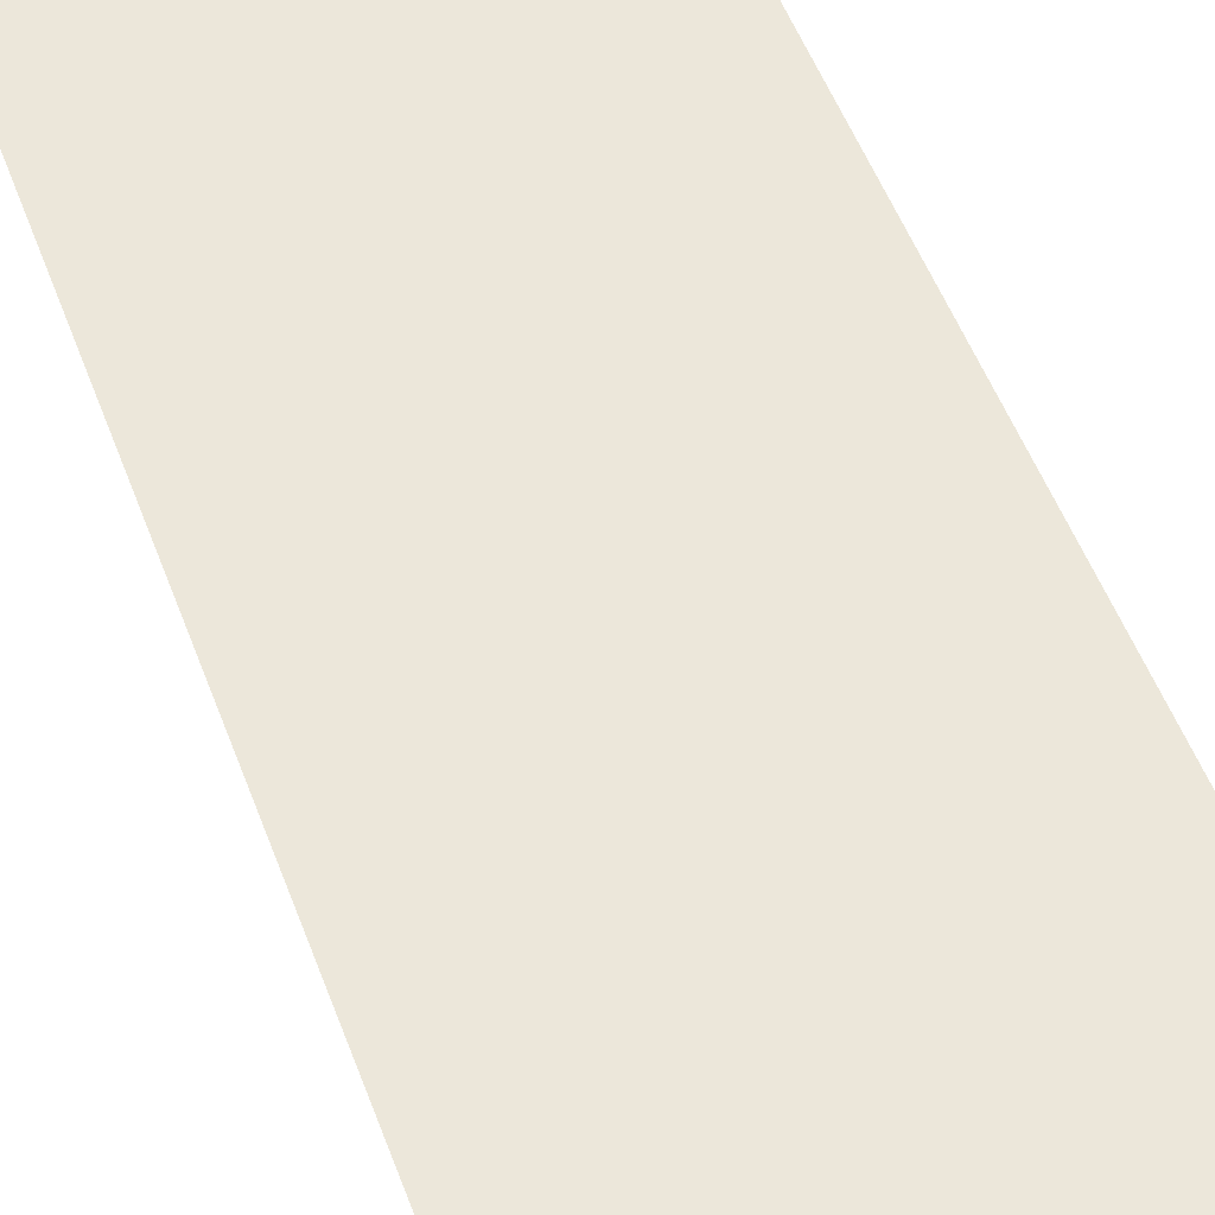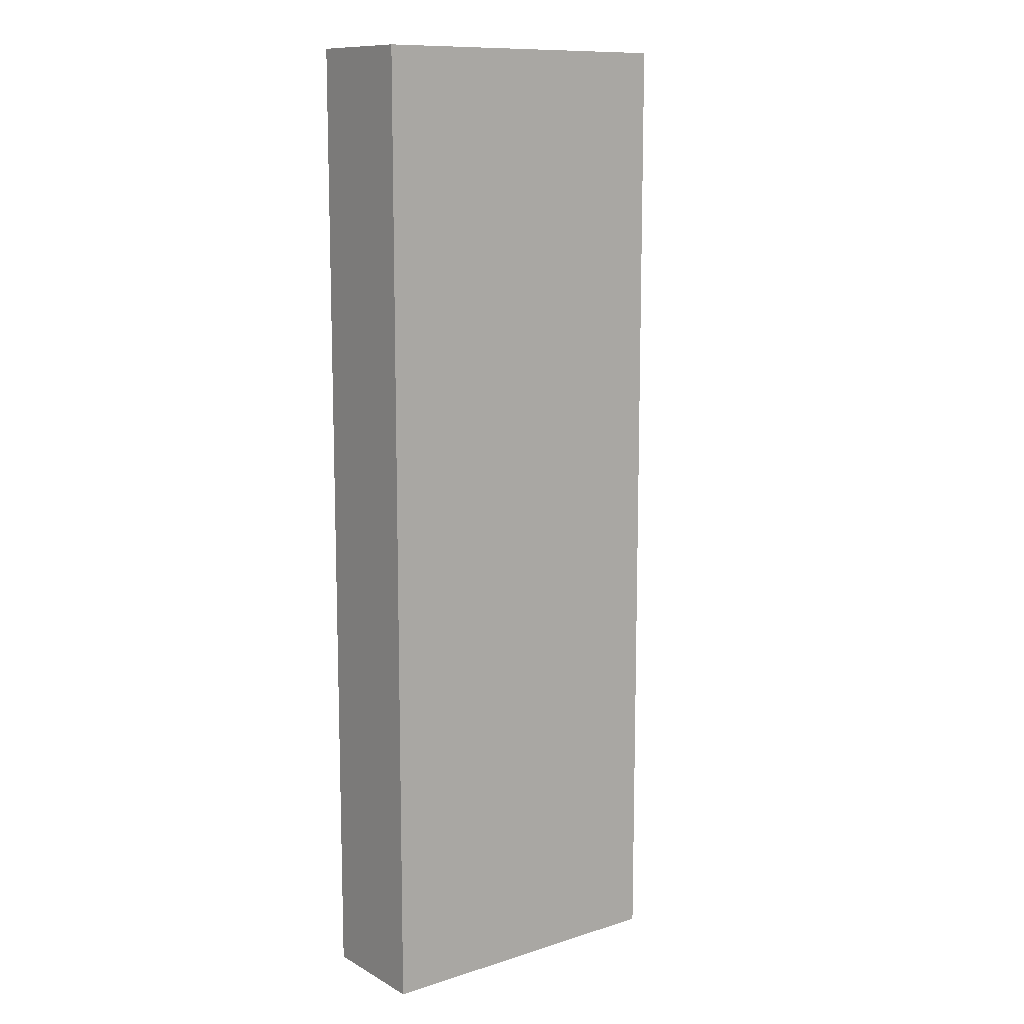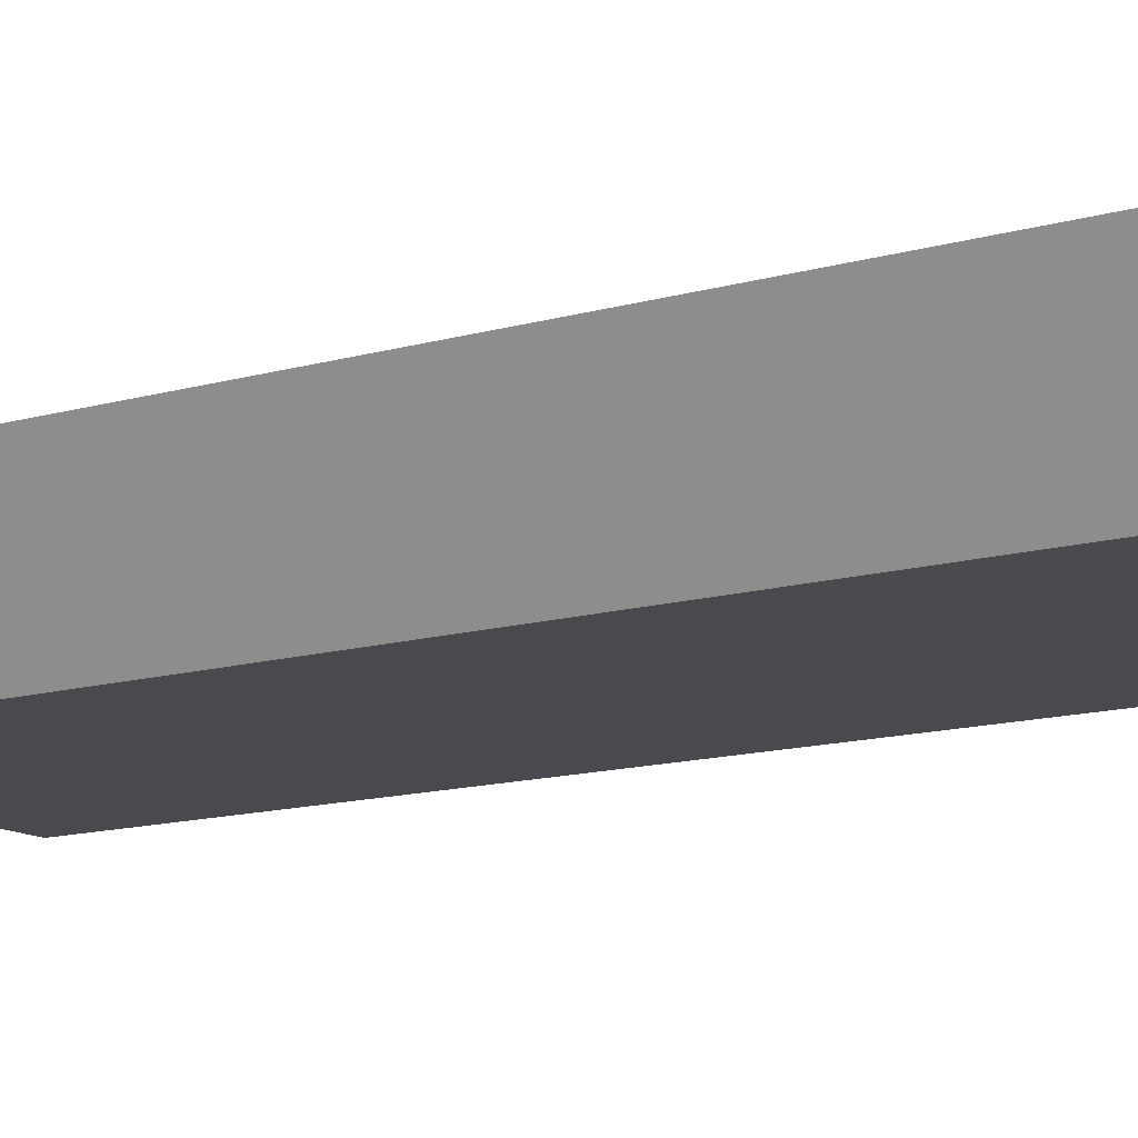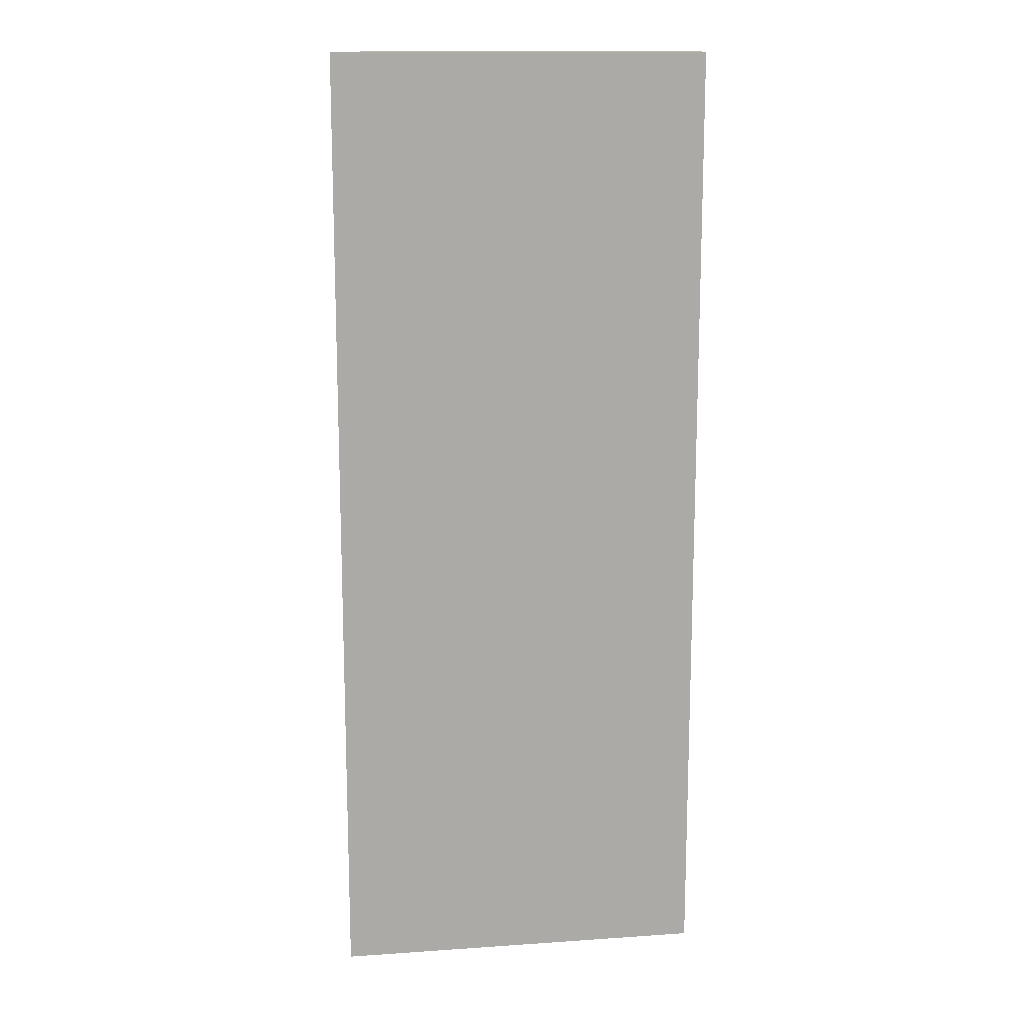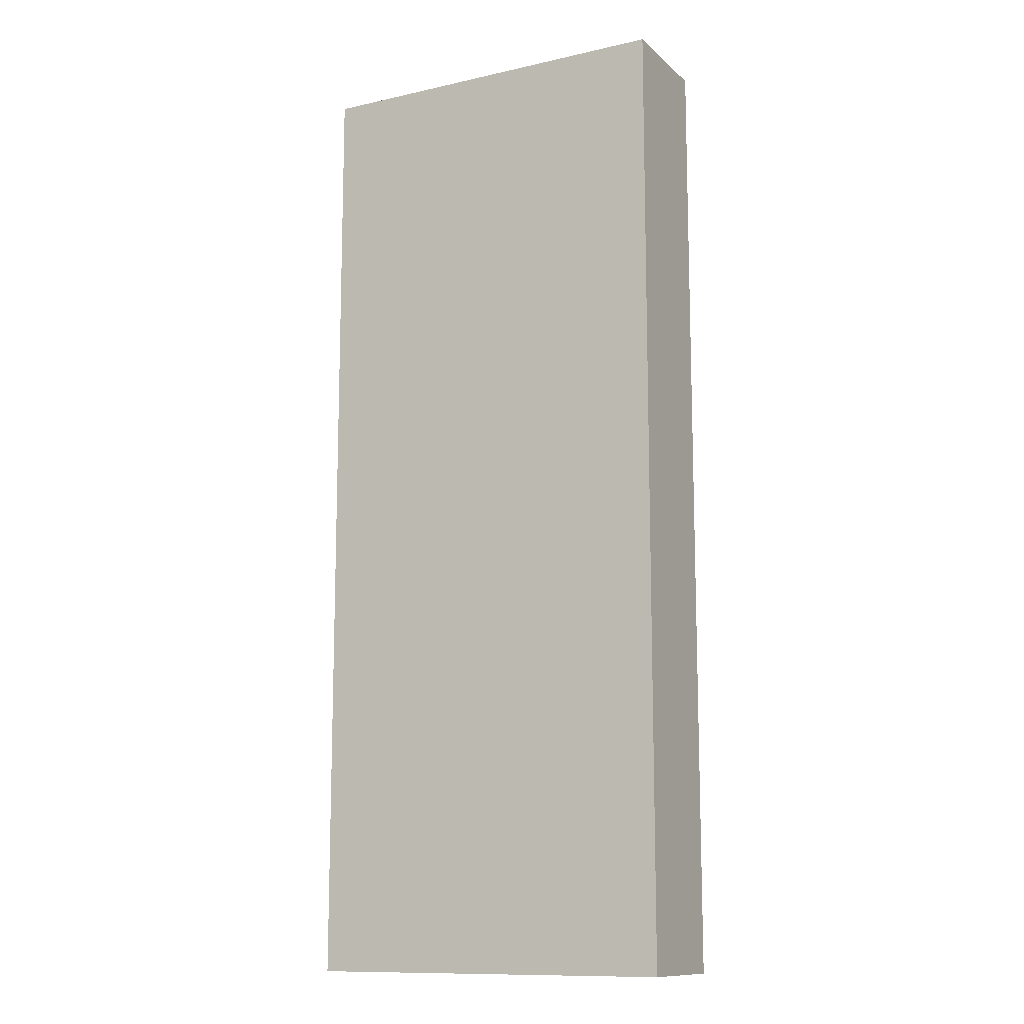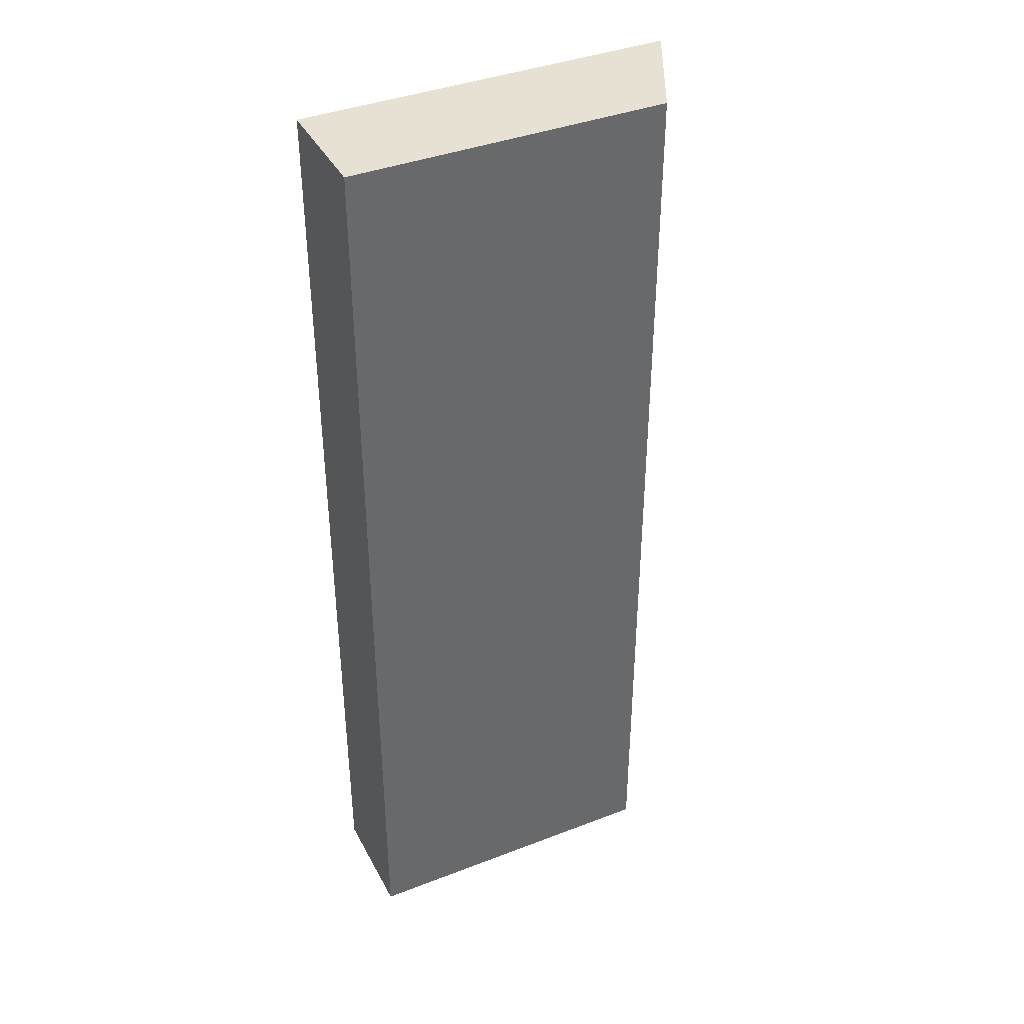
<metadata>
{"format":"obj","ext":"obj","renderer":"f3d","projection":"perspective","resolution":1024,"background":"white","views":[{"elev":51.9,"azim":160.0,"up":"+Y"},{"elev":11.4,"azim":-37.4,"up":"+Z"},{"elev":-13.1,"azim":123.7,"up":"+Y"},{"elev":14.3,"azim":171.5,"up":"+Z"},{"elev":-12.0,"azim":-151.9,"up":"+Z"},{"elev":39.5,"azim":-25.6,"up":"+Z"}]}
</metadata>
<code>
v 0.1022 -0.05203 -0.3637
v 0.4095 -0.05203 -0.3637
v 0.1022 -0.1469 -0.3637
v 0.1022 -0.05203 0.4265
v 0.3921 -0.08686 -0.3637
v 0.4095 -0.05203 0.4265
v 0.4022 -0.06665 0.4265
v 0.362 -0.1469 -0.3637
v 0.1022 -0.1469 0.4265
v 0.3704 -0.1301 -0.3637
v 0.3874 -0.09612 0.4265
v 0.3664 -0.1381 0.4265
v 0.362 -0.1469 0.4265
f 4 13 12
f 4 12 11
f 4 11 7
f 4 7 6
f 10 11 12
f 5 11 10
f 8 10 12
f 8 12 13
f 4 9 13
f 5 7 11
f 3 13 9
f 1 9 4
f 2 7 5
f 3 8 13
f 1 5 10
f 1 10 8
f 1 8 3
f 1 2 5
f 1 4 6
f 1 6 2
f 2 6 7
f 1 3 9

</code>
